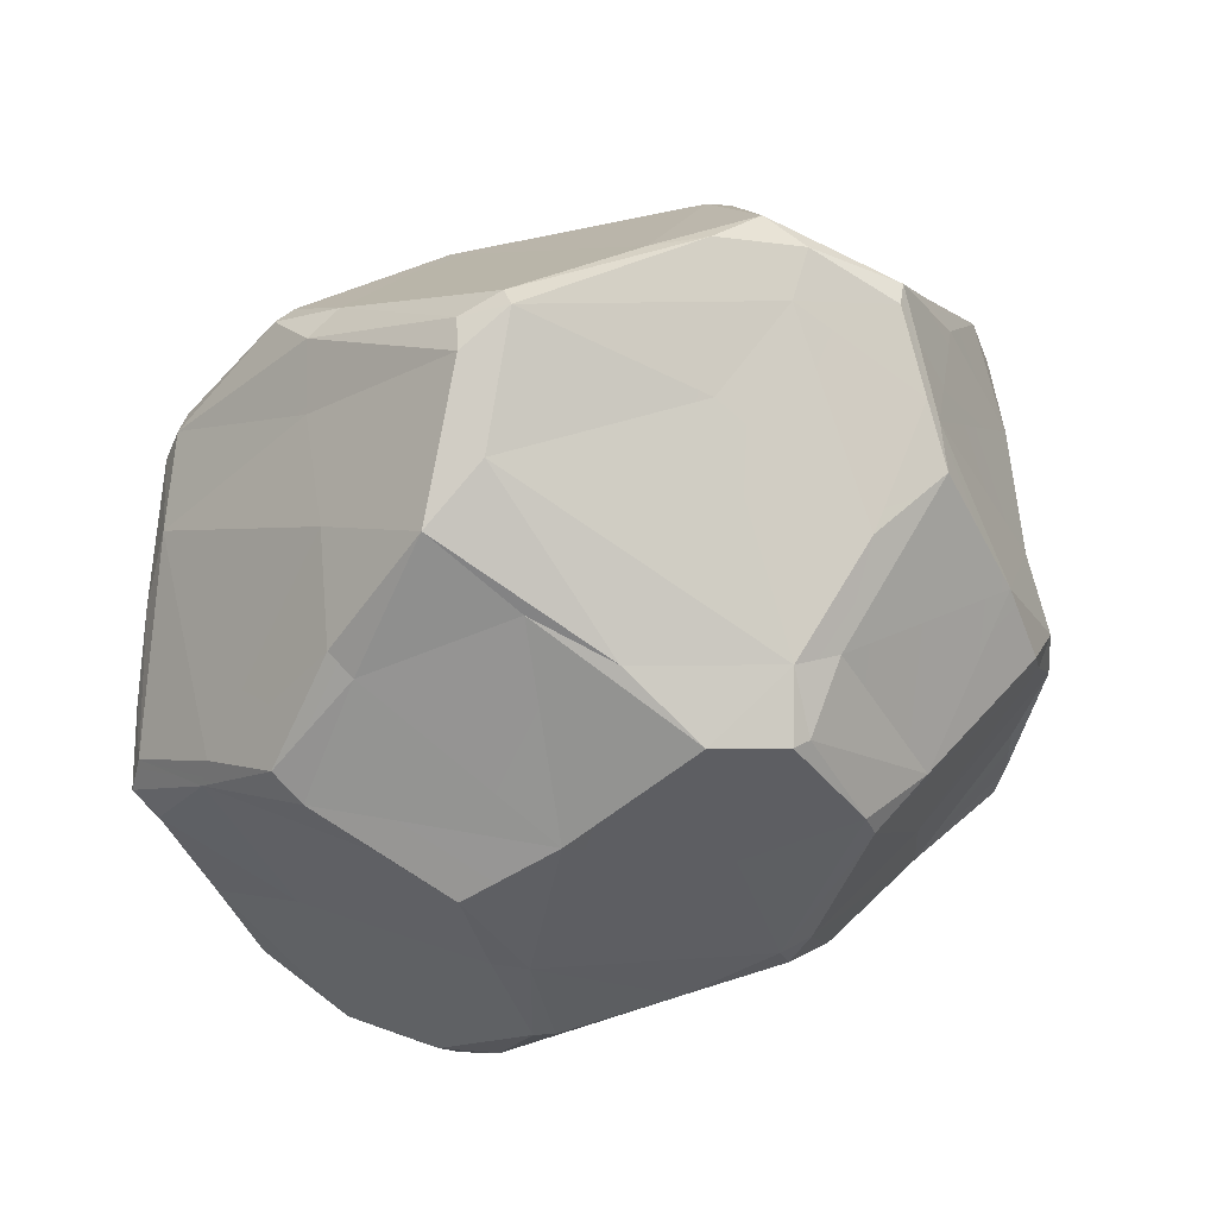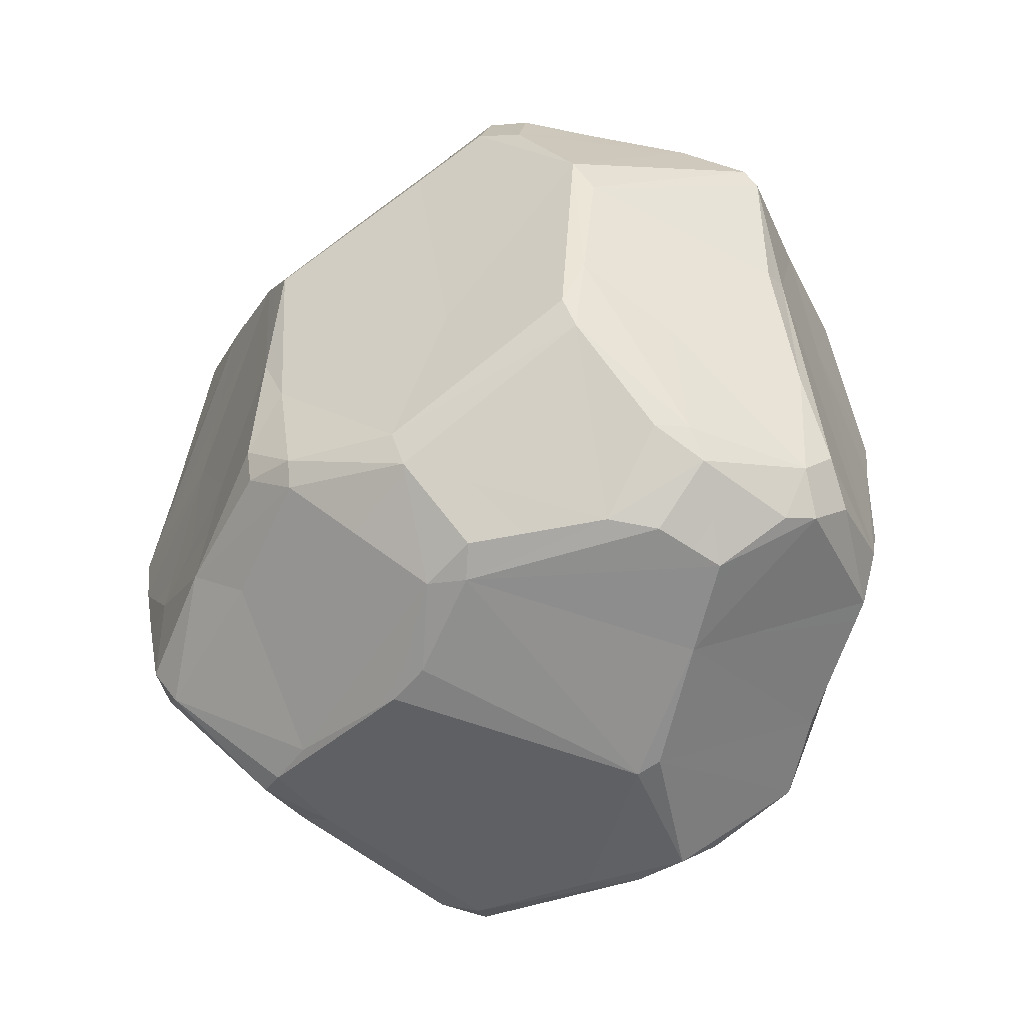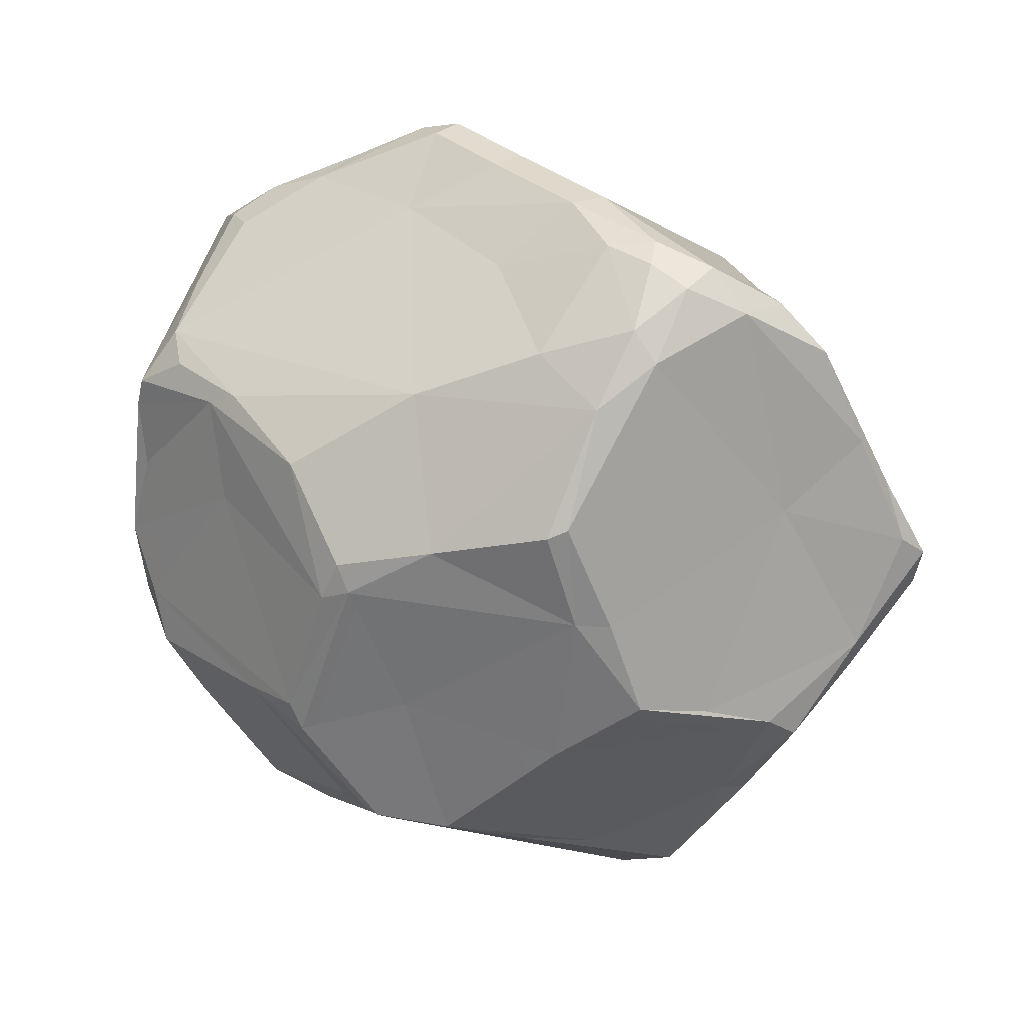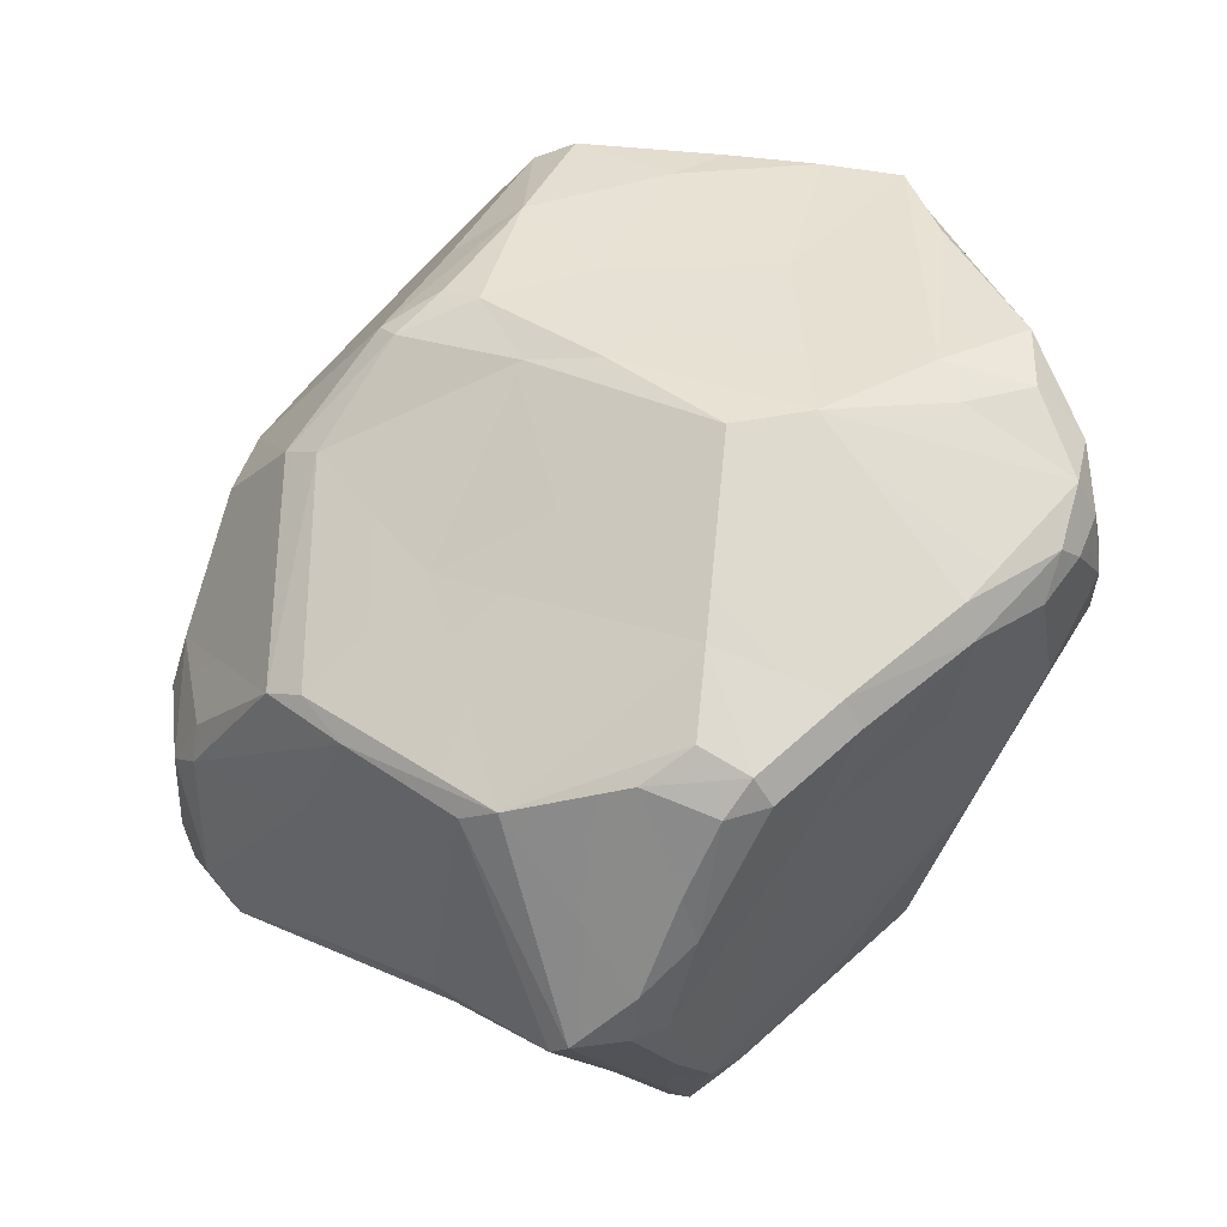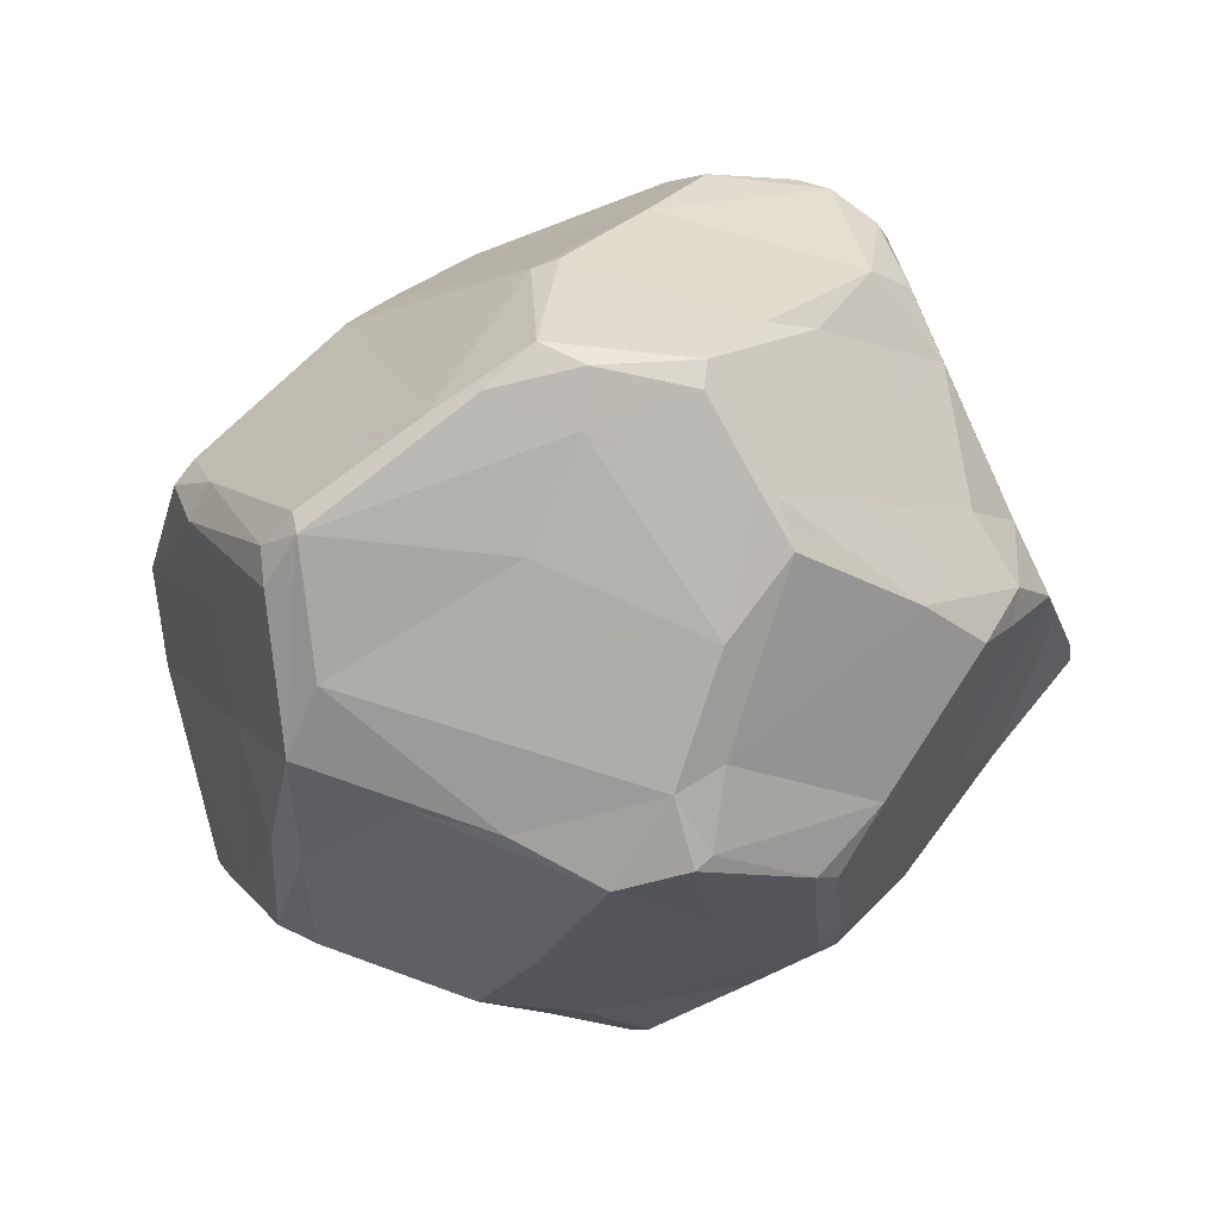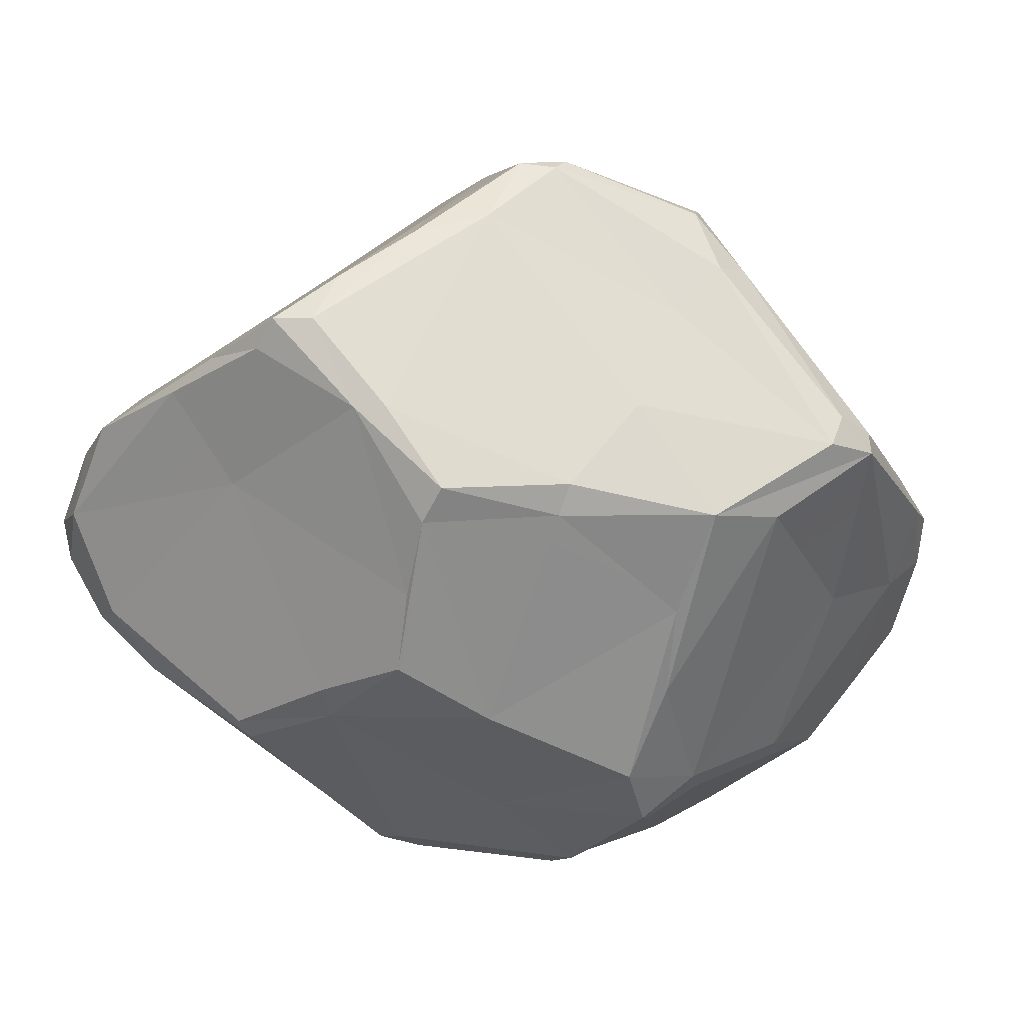
<metadata>
{"format":"obj","ext":"obj","renderer":"f3d","projection":"perspective","resolution":1024,"background":"white","views":[{"elev":-45.4,"azim":69.4,"up":"+Y"},{"elev":72.1,"azim":62.8,"up":"+Y"},{"elev":-57.6,"azim":-106.4,"up":"+Y"},{"elev":-6.8,"azim":-120.1,"up":"+Z"},{"elev":-22.9,"azim":94.5,"up":"+Y"},{"elev":43.0,"azim":11.6,"up":"+Z"}]}
</metadata>
<code>
o Stone_3_Icosphere.078
v -0.3593 -0.7312 -0.9095
v -0.06007 -0.9886 -0.7142
v -0.1944 -0.9875 -0.6988
v -0.3645 -1.056 -0.4341
v -0.3582 -0.06896 -1.364
v -0.3736 -0.4206 -1.13
v 0.4631 -0.9919 -0.6503
v 0.3936 -0.9684 -0.71
v -1.317 -0.6221 -0.000203
v -0.1246 -1.022 -0.6418
v -0.2955 -0.3651 -1.199
v -0.03227 -0.503 -1.074
v -0.715 -0.7194 -0.5939
v -0.9476 -0.9516 -0.07073
v -0.6711 -0.7857 0.6562
v -0.6086 -1.125 -0.06252
v -0.3153 -1.147 0.1682
v -0.5673 -1.136 -0.117
v -1.268 -0.6887 0.3254
v -1.106 -0.8594 0.07361
v -0.05662 -1.178 0.349
v -0.2935 -1.151 0.05835
v 0.4909 -0.7887 -0.841
v -0.04353 -1.083 0.5821
v 0.0427 -0.9619 0.9273
v -0.2607 -0.8003 1.055
v 0.4057 -0.8245 0.8877
v 0.6228 -0.1644 1.061
v -0.6015 -0.6538 1.108
v 0.4807 1.002 0.3336
v 0.3459 1.179 -0.3997
v 0.22 -1.144 0.1489
v 0.7059 -1.043 -0.3262
v 1.387 -0.05509 -0.08098
v 1.076 -0.5435 -0.4285
v 0.8429 -0.8745 -0.2783
v 1.017 -0.5989 0.6596
v 0.6598 -1.08 -0.09473
v 0.3826 -0.878 0.8032
v 0.7461 -0.9449 0.1804
v 0.7529 -0.8615 0.4516
v 1.21 -0.3326 0.08402
v 1.152 -0.372 0.7887
v 1.273 -0.2713 0.6832
v 0.8471 -0.7917 -0.4188
v 0.7103 -1 -0.3765
v 0.8406 -0.7458 0.7687
v 1.181 -0.3276 -0.6212
v 1.285 -0.1711 -0.5218
v -0.9918 -0.7697 -0.2665
v -0.008506 -1.007 0.8177
v 0.2317 -1.048 -0.3579
v -1.2 -0.3335 0.4061
v -1.349 -0.5967 0.1946
v 0.6481 1.013 -0.7953
v -1.261 -0.5345 0.4573
v 0.3236 0.8307 -0.9807
v -0.3942 -0.4345 1.252
v -0.7708 -0.5908 0.9906
v 0.5595 -0.5233 0.9745
v -0.2079 -0.04217 1.213
v 0.05766 0.13 1.344
v -1.299 -0.287 -0.2425
v 0.1908 0.1995 1.321
v 0.7243 0.03152 1.104
v -1.301 -0.6924 0.1201
v -0.1646 -0.7901 1.068
v -0.2021 -0.2248 1.296
v -0.5538 -0.6171 1.205
v -1.327 -0.2423 -0.1446
v -0.431 -0.6059 1.218
v -0.9007 -0.6207 0.8558
v -1.164 -0.5933 0.6364
v 0.1715 0.1351 1.34
v 0.008317 -0.1165 1.313
v 0.04817 0.5467 0.9621
v -0.2323 0.7086 0.7807
v 0.02731 0.9859 -0.6456
v 1.2 0.539 0.08037
v 1.371 0.01562 0.3366
v 0.7908 0.1213 1.033
v 0.6146 0.2808 1.125
v 0.6153 0.1978 1.179
v 0.6481 0.6923 0.6853
v 0.5952 0.3993 1.011
v 0.6257 0.781 0.5673
v 0.05809 1.047 0.3424
v -1.057 -0.3728 -0.4195
v -1.355 -0.5323 0.007583
v -1.294 -0.5208 -0.13
v -0.4655 0.1125 -1.331
v -0.9902 0.01715 -0.7107
v -1.171 -0.8045 -0.01534
v -1.225 0.01514 -0.4763
v 0.08507 0.2278 -1.26
v 0.7707 1.045 -0.65
v -0.1675 -0.1171 -1.435
v -0.2813 0.202 -1.355
v 0.5465 -0.2936 -1.217
v 1.038 0.5805 -0.8533
v 0.8186 0.4014 -1.049
v 0.9088 0.5924 -0.964
v 0.67 -0.3946 -1.135
v -0.2502 0.01669 -1.402
v 0.5334 0.03424 -1.24
v 0.4061 -0.148 -1.336
v 0.7305 -0.0214 -1.113
v 0.6018 -0.2005 -1.238
v 0.1252 -0.1532 -1.348
v -0.06778 -0.1058 -1.428
v 1.239 -0.1929 -0.579
v 1.415 0.03689 -0.3985
v 1.468 0.09289 -0.1012
v 0.3986 1.165 -0.4982
v 1.271 0.3082 -0.5595
v 1.158 0.3414 -0.6988
v 1.2 0.568 0.00072
v 1.472 0.1682 0.0343
v 0.8159 1.049 -0.3889
v 0.9752 0.844 -0.2245
v 0.7953 0.8737 -0.8797
v 1.167 -0.2536 0.8006
v 1.253 -0.1964 0.7008
v 1.423 0.1224 -0.4093
v 0.6312 0.9158 -0.9116
v -1.249 0.0834 -0.4023
v -0.07451 1.154 -0.3428
v 0.8037 0.9885 -0.7493
v 0.5418 1.137 -0.1305
v -0.06046 1.007 0.326
v 0.8644 -0.3586 -0.9617
v 1.443 0.04432 0.1767
v -0.313 -0.1964 -1.324
v -0.3431 0.6552 0.7416
v -0.1131 0.3978 1.078
v -0.1053 0.8401 0.6845
v -0.1904 1.103 -0.3555
v 0.5191 1.173 -0.4823
v 0.6422 1.133 -0.2608
v 0.426 0.9662 0.445
v 0.3938 1.066 0.2815
v -1.011 0.2832 0.3213
v -0.4057 0.8367 -0.03951
v -0.1916 0.839 0.6476
v -0.4996 0.6037 0.5461
v -0.6747 0.4517 0.5391
v -1.095 0.05632 0.366
v -1.133 -0.3051 0.5282
v -0.2908 1.032 -0.4899
v -0.6489 -0.1575 0.8691
v -0.4015 0.3127 0.8518
v -1.089 0.3958 -0.2635
v -0.96 0.3909 -0.9035
v -0.8874 0.2978 -1.011
v -0.7553 0.3964 -1.154
v -1.125 0.448 -0.5238
v -0.5521 0.491 -1.285
v -0.07767 0.5849 -1.164
v -0.6007 0.8437 -0.6951
v -0.6655 0.2497 -1.224
v -0.6374 0.3498 -1.265
v -1.13 0.3742 -0.7124
v -1.018 0.5553 -0.6271
v -1.199 0.3263 -0.6069
v -0.1085 0.6638 -1.12
v -1.175 0.2531 -0.6762
v -0.7295 0.7967 -0.6848
v -0.4772 0.5064 -1.295
f 33 38 52
f 7 8 23
f 2 10 3
f 11 1 6
f 2 3 1
f 10 2 8
f 16 22 17
f 41 47 39
f 22 32 21
f 41 39 32
f 18 22 16
f 7 46 33
f 21 32 51
f 10 7 52
f 35 49 34
f 131 48 45
f 10 22 4
f 33 52 7
f 24 21 51
f 33 46 36
f 7 10 8
f 100 116 101
f 115 116 100
f 23 46 7
f 108 103 99
f 2 12 8
f 49 111 124
f 109 110 106
f 108 106 105
f 116 111 101
f 131 111 48
f 52 38 32
f 45 46 23
f 39 47 27
f 25 51 39
f 110 11 97
f 99 12 106
f 12 11 109
f 2 1 11
f 11 12 2
f 162 154 166
f 13 5 6
f 1 3 13
f 5 133 6
f 10 4 3
f 13 3 4
f 133 11 6
f 92 5 13
f 10 52 22
f 9 89 90
f 13 50 88
f 88 92 13
f 139 119 138
f 17 15 16
f 91 104 5
f 133 5 97
f 129 30 139
f 49 35 48
f 158 168 165
f 96 128 55
f 14 13 4
f 133 97 11
f 26 15 24
f 123 44 132
f 14 4 18
f 69 71 58
f 14 93 50
f 15 17 24
f 125 102 158
f 17 22 21
f 13 6 1
f 24 17 21
f 50 13 14
f 15 20 16
f 14 20 93
f 92 160 5
f 119 120 128
f 154 160 92
f 26 24 51
f 25 26 51
f 67 26 25
f 27 60 67
f 94 63 126
f 22 52 32
f 23 131 45
f 5 160 91
f 44 47 37
f 35 42 36
f 46 45 36
f 35 34 42
f 47 41 40
f 40 41 38
f 57 125 158
f 113 34 112
f 37 36 42
f 103 131 23
f 32 38 41
f 18 16 14
f 20 15 19
f 27 47 60
f 60 47 43
f 49 48 111
f 89 9 54
f 23 99 103
f 8 99 23
f 36 37 40
f 43 47 44
f 38 36 40
f 48 35 45
f 65 81 83
f 37 47 40
f 67 25 27
f 39 51 32
f 36 38 33
f 62 68 75
f 59 72 29
f 16 20 14
f 162 166 164
f 45 35 36
f 136 85 140
f 123 132 80
f 27 25 39
f 63 70 126
f 44 34 132
f 65 28 43
f 81 65 122
f 43 44 122
f 123 122 44
f 123 81 122
f 113 124 118
f 122 65 43
f 117 118 124
f 68 58 71
f 115 100 120
f 30 140 86
f 117 120 79
f 129 141 30
f 75 74 62
f 71 75 68
f 30 120 119
f 100 128 120
f 79 30 86
f 29 69 59
f 124 113 112
f 132 34 113
f 30 79 120
f 116 115 124
f 54 66 19
f 115 117 124
f 111 116 124
f 154 162 153
f 117 79 118
f 120 117 115
f 79 84 80
f 11 110 109
f 49 112 34
f 80 118 79
f 37 42 44
f 60 43 28
f 49 124 112
f 44 42 34
f 113 118 132
f 109 106 12
f 12 99 8
f 105 95 102
f 103 108 131
f 98 95 110
f 22 18 4
f 166 126 164
f 157 168 98
f 105 102 101
f 157 98 104
f 92 63 94
f 104 91 157
f 90 50 93
f 118 80 132
f 97 5 104
f 89 70 63
f 9 90 93
f 158 102 95
f 19 66 20
f 78 114 55
f 9 66 54
f 92 88 63
f 114 78 149
f 127 31 114
f 149 127 114
f 93 66 9
f 121 125 55
f 50 90 88
f 121 128 100
f 66 93 20
f 101 111 107
f 88 90 63
f 131 107 111
f 90 89 63
f 104 110 97
f 102 121 100
f 108 105 107
f 131 108 107
f 105 101 107
f 108 99 106
f 128 121 55
f 110 104 98
f 95 106 110
f 102 100 101
f 142 145 143
f 84 140 85
f 83 81 82
f 82 84 85
f 84 81 80
f 81 123 80
f 156 152 167
f 72 73 19
f 64 76 135
f 71 67 75
f 55 57 78
f 73 59 148
f 59 69 148
f 127 87 129
f 75 28 74
f 82 64 83
f 85 64 82
f 71 26 67
f 64 74 83
f 64 62 74
f 26 71 69
f 72 59 73
f 56 19 73
f 75 60 28
f 75 67 60
f 85 76 64
f 65 74 28
f 29 72 15
f 84 79 86
f 94 126 166
f 68 61 58
f 19 15 72
f 62 135 61
f 61 68 62
f 158 165 57
f 61 150 58
f 54 56 53
f 56 73 148
f 89 54 70
f 125 121 102
f 135 76 136
f 146 134 145
f 151 150 61
f 136 77 135
f 29 26 69
f 31 127 129
f 145 144 130
f 81 84 82
f 134 144 145
f 87 136 140
f 87 144 136
f 87 141 129
f 98 158 95
f 167 152 143
f 163 156 167
f 156 164 152
f 147 54 53
f 128 96 119
f 96 55 138
f 137 167 143
f 162 164 163
f 137 149 167
f 86 140 84
f 148 53 56
f 152 126 142
f 142 143 152
f 105 106 95
f 151 135 134
f 64 135 62
f 54 19 56
f 138 55 114
f 158 98 168
f 137 143 130
f 147 70 54
f 127 130 87
f 135 151 61
f 152 164 126
f 135 77 134
f 156 163 164
f 70 142 126
f 74 65 83
f 150 69 58
f 136 144 77
f 146 147 150
f 15 26 29
f 134 77 144
f 130 144 87
f 130 143 145
f 149 159 167
f 125 57 55
f 137 130 127
f 141 87 140
f 148 147 53
f 129 138 31
f 119 139 30
f 30 141 140
f 76 85 136
f 96 138 119
f 142 147 146
f 148 150 147
f 138 129 139
f 70 147 142
f 151 146 150
f 69 150 148
f 165 78 57
f 31 138 114
f 137 127 149
f 134 146 151
f 146 145 142
f 159 168 157
f 163 153 162
f 161 157 91
f 163 155 153
f 167 159 157
f 163 167 155
f 165 159 78
f 155 154 153
f 161 91 160
f 159 149 78
f 159 165 168
f 155 160 154
f 157 161 155
f 160 155 161
f 157 155 167
f 92 166 154
f 166 92 94

</code>
